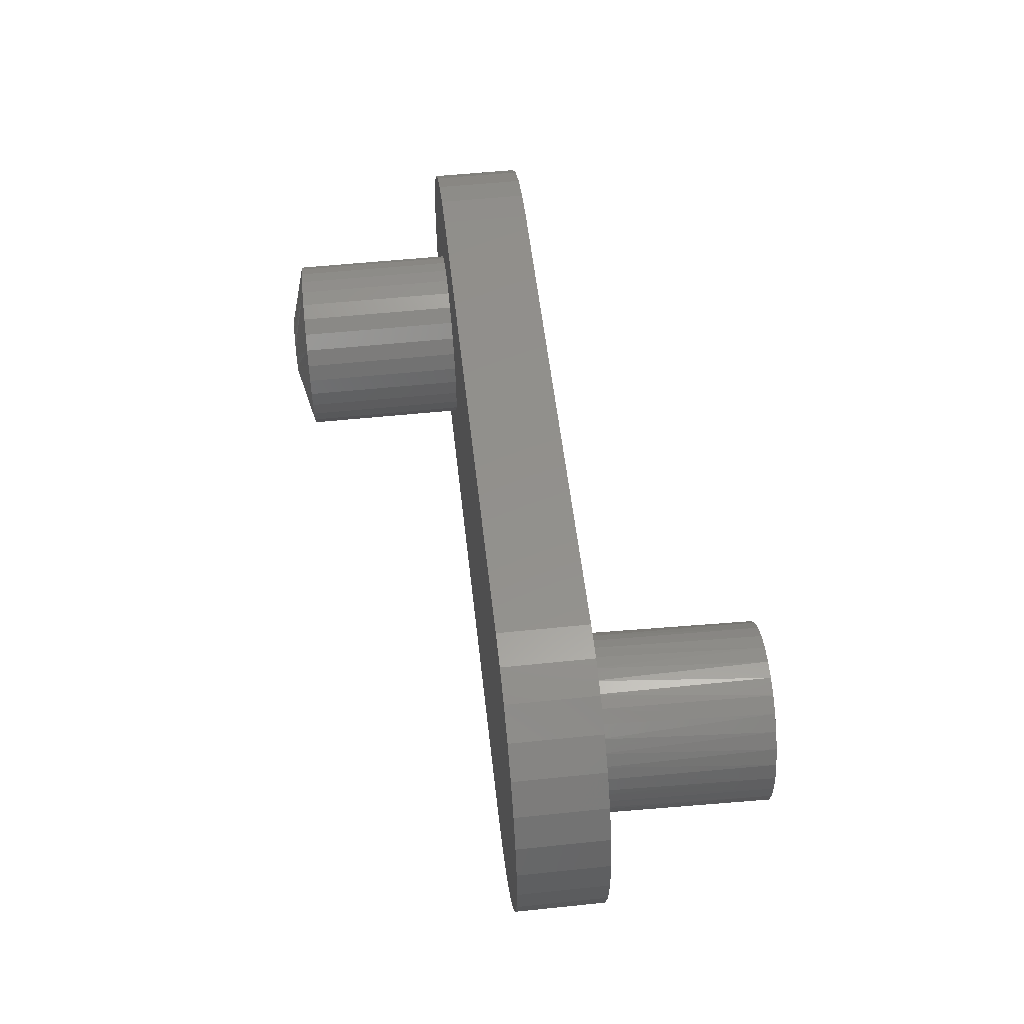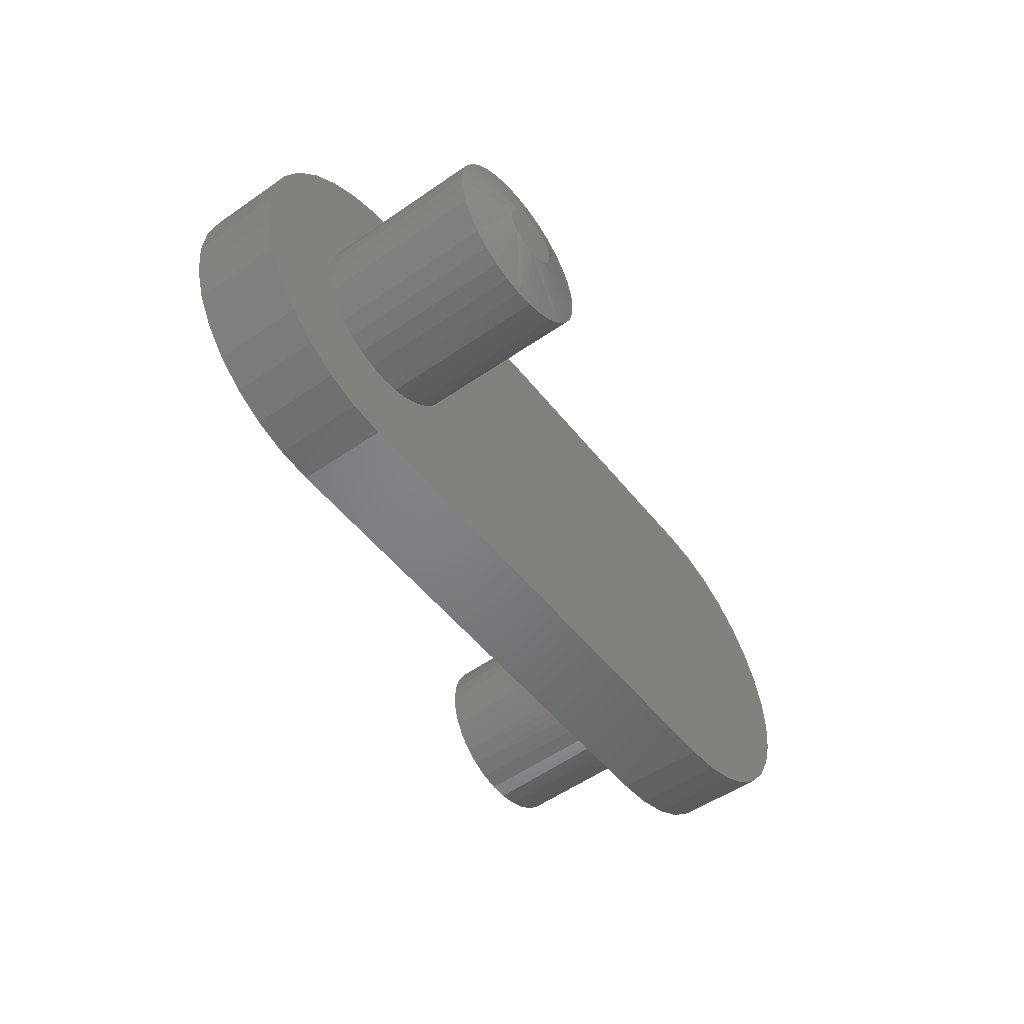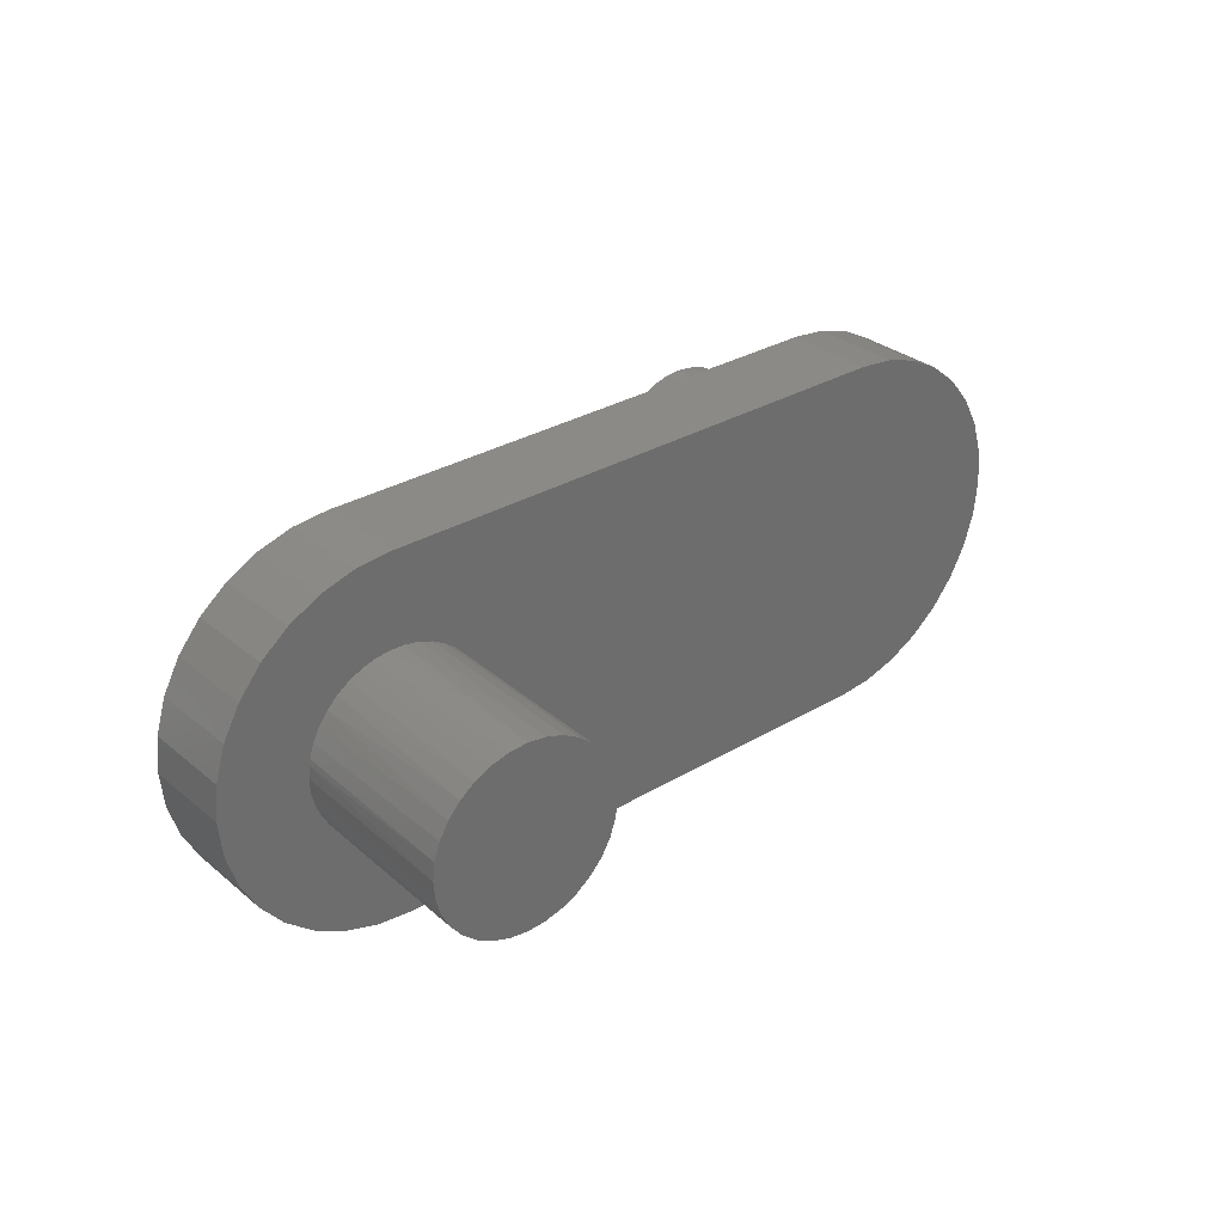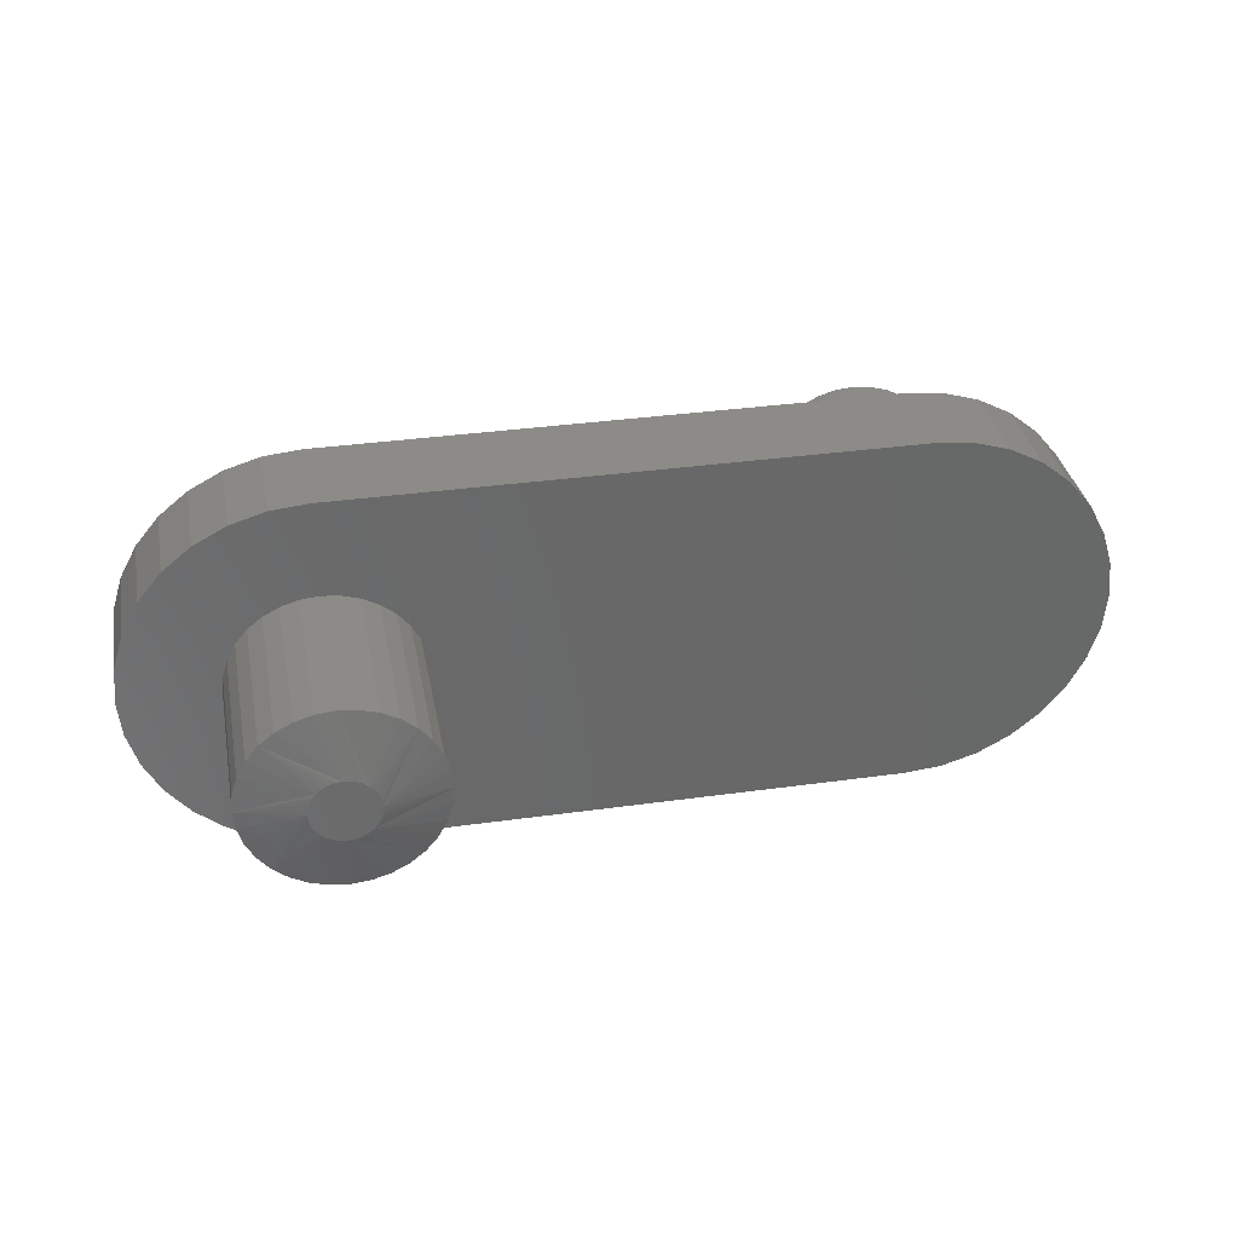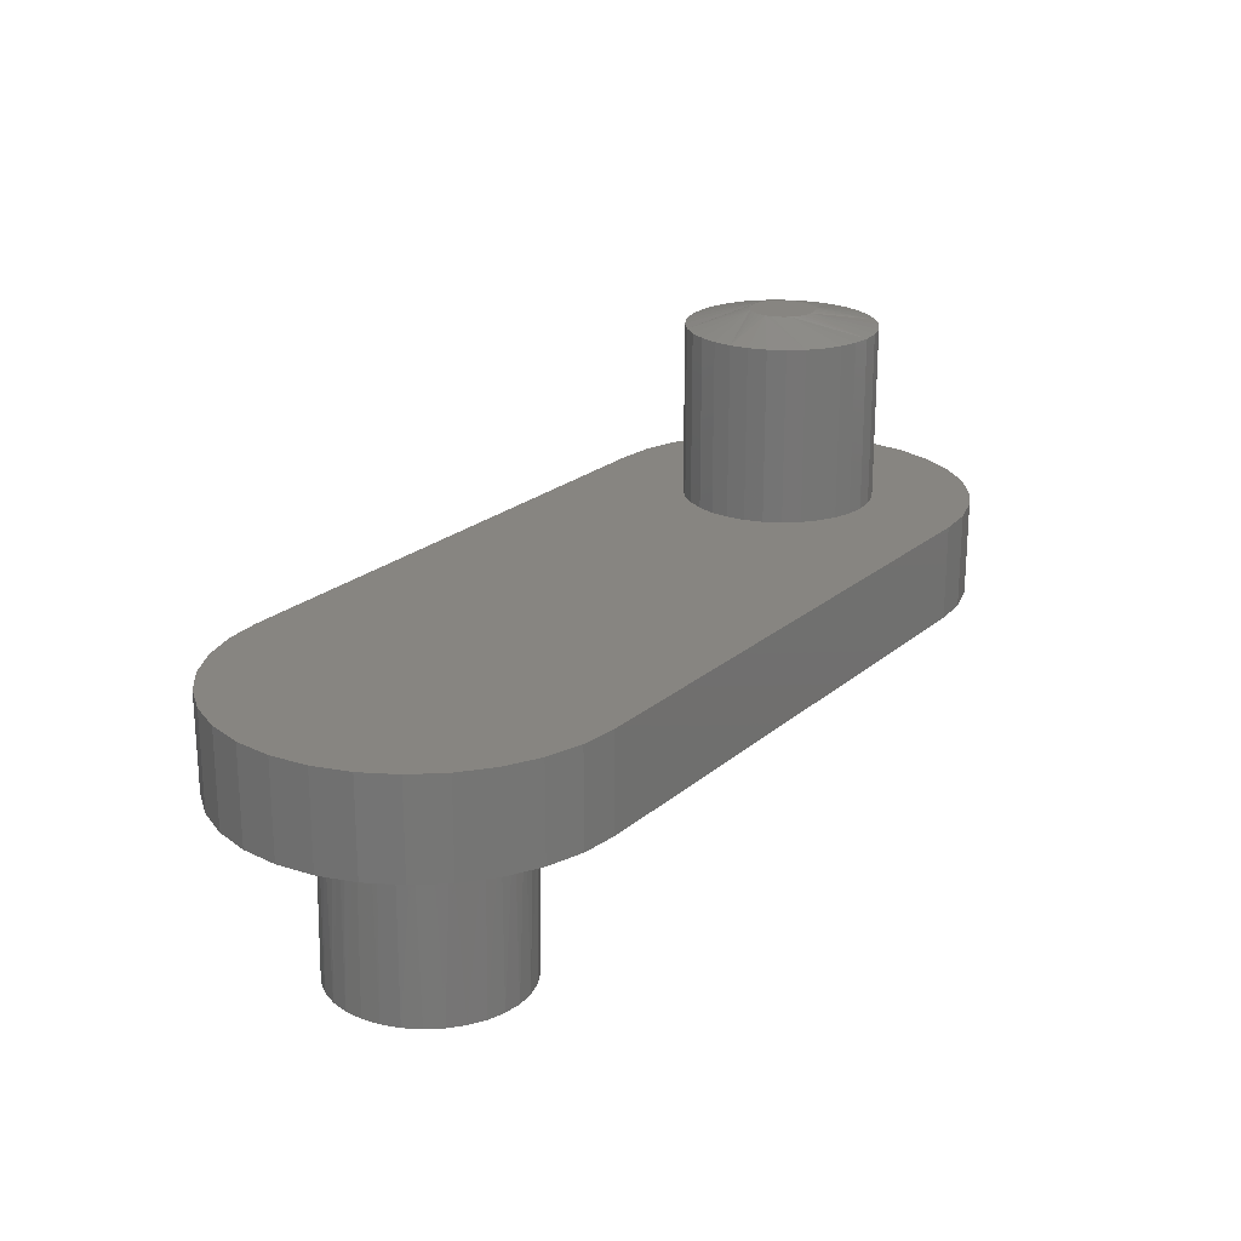
<metadata>
{"format":"stl","ext":"stl","renderer":"f3d","projection":"perspective","resolution":1024,"background":"white","views":[{"elev":54.0,"azim":83.7,"up":"+Y"},{"elev":-51.3,"azim":-53.0,"up":"+Y"},{"elev":30.9,"azim":139.6,"up":"+Y"},{"elev":34.7,"azim":-10.6,"up":"+Y"},{"elev":22.2,"azim":124.8,"up":"+Z"}]}
</metadata>
<code>
# stl→obj: 239 verts, 474 faces
v -0.08688 -0.01843 -0.1874
v -0.08105 -0.03607 -0.1872
v -0.09003 -0.02405 0
v -0.08464 -0.03825 0
v -0.05977 -0.06629 -0.1867
v -0.04514 -0.07771 -0.1864
v -0.05612 -0.07328 0
v -0.0433 -0.08143 0
v -0.02855 -0.08606 -0.186
v -0.02935 -0.08743 0
v 0.007856 -0.09238 -0.1851
v 0.02628 -0.09011 -0.1846
v 0.01566 -0.09127 0
v 0.03043 -0.08772 0
v 0.04391 -0.08428 -0.1842
v 0.04444 -0.08186 0
v 0.06007 -0.07513 -0.1838
v 0.07849 -0.05218 0
v 0.06879 -0.06386 0
v 0.07412 -0.063 -0.1834
v 0.08555 -0.04836 -0.1832
v 0.08621 -0.03911 0
v 0.09389 -0.03177 -0.183
v 0.09173 -0.02497 0
v 0.09418 -0.01526 0
v 0.09885 -0.01387 -0.1828
v -0.09375 -1.16e-17 -4.33e-18
v -0.08915 -1.16e-17 -0.1874
v -0.09201 -0.01616 0
v -0.07706 -0.05141 0
v -0.0719 -0.05223 -0.187
v -0.06747 -0.06318 0
v -0.01462 -0.09112 0
v -0.01066 -0.09102 -0.1855
v 0.0005164 -0.09241 0
v 0.05734 -0.07384 0
v 0.1002 0.00465 -0.1828
v 0.09572 0.00465 4.337e-18
v 0.09527 -0.008657 0
v 0.09211 0.04072 -0.183
v 0.08296 0.05688 -0.1832
v 0.08158 0.05216 0
v 0.07258 0.0644 0
v 0.07084 0.07094 -0.1835
v 0.06174 0.07503 0
v 0.0562 0.08236 -0.1839
v 0.04934 0.0838 0
v 0.02172 0.09567 -0.1847
v 0.003207 0.09703 -0.1852
v 0.006106 0.09692 0
v -0.009077 0.09652 0
v -0.01522 0.09476 -0.1856
v -0.024 0.09371 0
v -0.049 0.07978 -0.1865
v -0.06306 0.06765 -0.1868
v -0.06348 0.07176 0
v -0.07375 0.06057 0
v -0.07448 0.05301 -0.1871
v -0.0821 0.04789 0
v -0.08283 0.03642 -0.1873
v -0.08831 0.03404 0
v -0.09123 0.02446 0
v -0.08778 0.01852 -0.1874
v -0.09375 0.00465 0
v 0.09452 0.01775 0
v 0.09794 0.02308 -0.1829
v 0.09319 0.0242 0
v 0.08851 0.03865 0
v 0.03569 0.09048 0
v 0.03962 0.09071 -0.1843
v 0.02116 0.09489 0
v -0.03828 0.08854 0
v -0.03285 0.08893 -0.1861
v -0.05156 0.08116 0
v -0.09265 0.01792 0
v -0.752 0.001974 0
v -0.7376 0.07448 0
v 0.1731 0.07448 0
v 0.1839 0.03894 0
v 0.1875 0.001974 0
v 0.1839 -0.03499 0
v 0.1731 -0.07053 0
v -0.001974 0.1914 0
v 0.03499 0.1878 0
v -0.5995 0.1878 0
v -0.5625 0.1914 0
v -0.72 0.1072 0
v -0.6965 0.136 0
v -0.6678 0.1595 0
v -0.635 0.177 0
v -0.7483 0.03894 0
v -0.7483 -0.03499 0
v -0.7376 -0.07053 0
v -0.72 -0.1033 0
v -0.6965 -0.132 0
v 0.1556 -0.1033 0
v 0.132 -0.132 0
v 0.1033 -0.1556 0
v 0.07053 -0.1731 0
v 0.03499 -0.1839 0
v -0.001974 -0.1875 0
v -0.5625 -0.1875 0
v -0.5995 -0.1839 0
v -0.635 -0.1731 0
v -0.6678 -0.1556 0
v 0.07053 0.177 0
v 0.1033 0.1595 0
v 0.132 0.136 0
v 0.1556 0.1072 0
v -0.5615 0.03224 0.2812
v -0.5678 0.03162 0.2812
v -0.5738 0.02978 0.2812
v -0.5552 0.03162 0.2812
v -0.5492 0.02978 0.2812
v -0.5794 0.0268 0.2812
v -0.5436 0.0268 0.2812
v -0.5843 0.02279 0.2812
v -0.5387 0.02279 0.2812
v -0.5883 0.01791 0.2812
v -0.5347 0.01791 0.2812
v -0.5913 0.01234 0.2812
v -0.5317 0.01234 0.2812
v -0.5931 0.006289 0.2812
v -0.5299 0.006289 0.2812
v -0.5299 -0.006289 0.2812
v -0.5913 -0.01234 0.2812
v -0.5317 -0.01234 0.2812
v -0.5883 -0.01791 0.2812
v -0.5347 -0.01791 0.2812
v -0.5843 -0.02279 0.2812
v -0.5387 -0.02279 0.2812
v -0.5794 -0.0268 0.2812
v -0.5436 -0.0268 0.2812
v -0.5738 -0.02978 0.2812
v -0.5492 -0.02978 0.2812
v -0.5678 -0.03162 0.2812
v -0.5615 -0.03224 0.2812
v -0.5552 -0.03162 0.2812
v -0.5293 2.855e-17 0.2812
v -0.5938 -1.43e-09 0.2812
v -0.5931 -0.006289 0.2812
v -0.4668 0 0.09375
v -0.4668 -2.32e-17 0.2656
v -0.4686 -0.01848 0.09375
v -0.4686 -0.01848 0.2656
v -0.474 -0.03625 0.09375
v -0.474 -0.03625 0.2656
v -0.4827 -0.05263 0.09375
v -0.4827 -0.05263 0.2656
v -0.4945 -0.06699 0.09375
v -0.4945 -0.06699 0.2656
v -0.5089 -0.07877 0.09375
v -0.5089 -0.07877 0.2656
v -0.5253 -0.08753 0.09375
v -0.5253 -0.08753 0.2656
v -0.543 -0.09292 0.09375
v -0.543 -0.09292 0.2656
v -0.5615 -0.09474 0.09375
v -0.5615 -0.09474 0.2656
v -0.58 -0.09292 0.09375
v -0.58 -0.09292 0.2656
v -0.5978 -0.08753 0.09375
v -0.5978 -0.08753 0.2656
v -0.6141 -0.07877 0.09375
v -0.6141 -0.07877 0.2656
v -0.6285 -0.06699 0.09375
v -0.6285 -0.06699 0.2656
v -0.6403 -0.05263 0.09375
v -0.6403 -0.05263 0.2656
v -0.649 -0.03625 0.09375
v -0.649 -0.03625 0.2656
v -0.6544 -0.01848 0.09375
v -0.6544 -0.01848 0.2656
v -0.6562 1.16e-17 0.09375
v -0.6562 1.16e-17 0.2656
v -0.6544 0.01848 0.09375
v -0.6544 0.01848 0.2656
v -0.649 0.03625 0.09375
v -0.649 0.03625 0.2656
v -0.6403 0.05263 0.09375
v -0.6403 0.05263 0.2656
v -0.6285 0.06699 0.09375
v -0.6285 0.06699 0.2656
v -0.6141 0.07877 0.09375
v -0.6141 0.07877 0.2656
v -0.5978 0.08753 0.09375
v -0.5978 0.08753 0.2656
v -0.58 0.09292 0.09375
v -0.58 0.09292 0.2656
v -0.5615 0.09474 0.09375
v -0.5615 0.09474 0.2656
v -0.543 0.09292 0.09375
v -0.543 0.09292 0.2656
v -0.5253 0.08753 0.09375
v -0.5253 0.08753 0.2656
v -0.5089 0.07877 0.09375
v -0.5089 0.07877 0.2656
v -0.4945 0.06699 0.09375
v -0.4945 0.06699 0.2656
v -0.4827 0.05263 0.09375
v -0.4827 0.05263 0.2656
v -0.474 0.03625 0.09375
v -0.474 0.03625 0.2656
v -0.4686 0.01848 0.09375
v -0.4686 0.01848 0.2656
v -0.7483 -0.03499 0.09375
v 0.1839 -0.03499 0.09375
v -0.5625 -0.1875 0.09375
v -0.001974 -0.1875 0.09375
v 0.03499 -0.1839 0.09375
v 0.1556 0.1072 0.09375
v 0.132 0.136 0.09375
v 0.1033 0.1595 0.09375
v 0.07053 0.177 0.09375
v 0.03499 0.1878 0.09375
v -0.001974 0.1914 0.09375
v -0.5625 0.1914 0.09375
v -0.5995 0.1878 0.09375
v -0.635 0.177 0.09375
v -0.6678 0.1595 0.09375
v -0.6965 0.136 0.09375
v -0.72 0.1072 0.09375
v -0.7376 0.07448 0.09375
v -0.7376 -0.07053 0.09375
v -0.72 -0.1033 0.09375
v -0.6965 -0.132 0.09375
v -0.6678 -0.1556 0.09375
v -0.635 -0.1731 0.09375
v -0.5995 -0.1839 0.09375
v 0.07053 -0.1731 0.09375
v 0.1033 -0.1556 0.09375
v 0.132 -0.132 0.09375
v 0.1556 -0.1033 0.09375
v 0.1731 0.07448 0.09375
v 0.1731 -0.07053 0.09375
v -0.7483 0.03894 0.09375
v -0.752 0.001974 0.09375
v 0.1839 0.03894 0.09375
v 0.1875 0.001974 0.09375
f 1 2 3
f 3 2 4
f 5 6 7
f 7 6 8
f 8 6 9
f 8 9 10
f 11 12 13
f 14 13 12
f 12 15 14
f 14 15 16
f 16 15 17
f 18 19 20
f 20 21 18
f 22 18 21
f 21 23 22
f 22 23 24
f 25 24 23
f 23 26 25
f 27 28 29
f 29 28 1
f 29 1 3
f 4 2 30
f 30 2 31
f 30 31 32
f 32 31 5
f 32 5 7
f 10 9 33
f 33 9 34
f 33 34 35
f 35 34 11
f 35 11 13
f 20 19 17
f 17 19 36
f 17 36 16
f 37 38 26
f 26 38 39
f 26 39 25
f 40 41 42
f 43 42 41
f 41 44 43
f 43 44 45
f 45 44 46
f 45 46 47
f 48 49 50
f 51 50 49
f 49 52 51
f 51 52 53
f 54 55 56
f 57 56 55
f 55 58 57
f 57 58 59
f 59 58 60
f 59 60 61
f 62 61 60
f 60 63 62
f 64 28 27
f 38 37 65
f 65 37 66
f 65 66 67
f 67 66 68
f 68 66 40
f 68 40 42
f 47 46 69
f 69 46 70
f 69 70 71
f 71 70 48
f 71 48 50
f 53 52 72
f 72 52 73
f 72 73 74
f 74 73 54
f 74 54 56
f 28 64 63
f 63 64 75
f 63 75 62
f 27 76 64
f 76 75 64
f 56 77 74
f 43 45 78
f 67 68 79
f 80 39 38
f 25 39 80
f 81 25 80
f 24 25 81
f 81 22 24
f 82 36 19
f 83 84 50
f 83 50 51
f 83 51 85
f 83 85 86
f 51 87 88
f 51 88 89
f 51 89 90
f 51 90 85
f 87 51 53
f 87 53 72
f 87 72 74
f 87 74 77
f 91 77 56
f 91 56 57
f 91 57 59
f 91 59 61
f 91 61 62
f 91 62 75
f 91 75 76
f 92 76 27
f 92 27 29
f 92 29 3
f 92 3 4
f 93 92 4
f 93 4 30
f 93 30 32
f 93 32 7
f 94 93 7
f 94 7 8
f 94 8 10
f 94 10 33
f 94 33 35
f 94 35 95
f 35 96 97
f 35 97 98
f 35 98 99
f 35 99 100
f 35 100 101
f 35 101 102
f 35 102 103
f 35 103 104
f 35 104 105
f 35 105 95
f 50 84 106
f 50 106 107
f 50 107 108
f 50 108 109
f 50 109 71
f 109 78 45
f 109 45 47
f 109 47 69
f 109 69 71
f 96 35 13
f 96 13 14
f 96 14 16
f 96 16 36
f 96 36 82
f 43 78 42
f 42 78 79
f 42 79 68
f 67 79 65
f 65 79 80
f 65 80 38
f 19 18 82
f 82 18 22
f 82 22 81
f 34 12 11
f 12 34 9
f 12 9 15
f 15 9 6
f 15 6 17
f 46 73 70
f 70 73 52
f 70 52 48
f 48 52 49
f 17 6 20
f 20 6 5
f 20 5 21
f 21 5 31
f 21 31 23
f 23 31 2
f 23 2 26
f 26 2 1
f 26 1 37
f 37 1 28
f 37 28 66
f 66 28 63
f 66 63 40
f 40 63 60
f 40 60 41
f 41 60 58
f 41 58 44
f 44 58 55
f 44 55 46
f 46 55 54
f 46 54 73
f 110 111 112
f 113 110 112
f 113 112 114
f 114 112 115
f 114 115 116
f 116 115 117
f 116 117 118
f 118 117 119
f 118 119 120
f 120 119 121
f 120 121 122
f 122 121 123
f 122 123 124
f 125 126 127
f 127 126 128
f 127 128 129
f 129 128 130
f 129 130 131
f 131 130 132
f 131 132 133
f 133 132 134
f 133 134 135
f 135 134 136
f 135 136 137
f 135 137 138
f 124 123 139
f 139 123 140
f 139 140 125
f 125 140 141
f 125 141 126
f 142 143 144
f 144 143 145
f 144 145 146
f 146 145 147
f 146 147 148
f 148 147 149
f 148 149 150
f 150 149 151
f 150 151 152
f 152 151 153
f 152 153 154
f 154 153 155
f 154 155 156
f 156 155 157
f 156 157 158
f 158 157 159
f 158 159 160
f 160 159 161
f 160 161 162
f 162 161 163
f 162 163 164
f 164 163 165
f 164 165 166
f 166 165 167
f 166 167 168
f 168 167 169
f 168 169 170
f 170 169 171
f 170 171 172
f 172 171 173
f 172 173 174
f 174 173 175
f 174 175 176
f 176 175 177
f 176 177 178
f 178 177 179
f 178 179 180
f 180 179 181
f 180 181 182
f 182 181 183
f 182 183 184
f 184 183 185
f 184 185 186
f 186 185 187
f 186 187 188
f 188 187 189
f 188 189 190
f 190 189 191
f 190 191 192
f 192 191 193
f 192 193 194
f 194 193 195
f 194 195 196
f 196 195 197
f 196 197 198
f 198 197 199
f 198 199 200
f 200 199 201
f 200 201 202
f 202 201 203
f 202 203 204
f 204 203 205
f 204 205 142
f 142 205 143
f 175 140 123
f 175 123 121
f 175 121 119
f 175 119 117
f 117 183 181
f 117 181 179
f 117 179 177
f 117 177 175
f 199 118 120
f 199 120 122
f 199 122 124
f 199 124 139
f 139 143 205
f 139 205 203
f 139 203 201
f 139 201 199
f 191 110 113
f 191 113 114
f 191 114 116
f 191 116 118
f 118 199 197
f 118 197 195
f 118 195 193
f 118 193 191
f 183 117 115
f 183 115 112
f 183 112 111
f 183 111 110
f 110 191 189
f 110 189 187
f 110 187 185
f 110 185 183
f 143 139 125
f 143 125 127
f 143 127 129
f 143 129 131
f 131 151 149
f 131 149 147
f 131 147 145
f 131 145 143
f 167 130 128
f 167 128 126
f 167 126 141
f 167 141 140
f 140 175 173
f 140 173 171
f 140 171 169
f 140 169 167
f 159 137 136
f 159 136 134
f 159 134 132
f 159 132 130
f 130 167 165
f 130 165 163
f 130 163 161
f 130 161 159
f 151 131 133
f 151 133 135
f 151 135 138
f 151 138 137
f 137 159 157
f 137 157 155
f 137 155 153
f 137 153 151
f 172 206 170
f 144 146 207
f 208 209 210
f 190 192 211
f 190 211 212
f 190 212 213
f 190 213 214
f 190 214 215
f 190 215 216
f 190 216 217
f 190 217 218
f 190 218 219
f 190 219 220
f 190 220 221
f 190 221 222
f 222 223 184
f 222 184 186
f 222 186 188
f 222 188 190
f 224 225 164
f 224 164 166
f 224 166 168
f 224 168 170
f 224 170 206
f 225 226 158
f 225 158 160
f 225 160 162
f 225 162 164
f 158 226 227
f 158 227 228
f 158 228 229
f 158 229 208
f 158 208 210
f 158 210 230
f 158 230 231
f 158 231 232
f 158 232 233
f 211 192 194
f 211 194 196
f 211 196 234
f 233 235 150
f 233 150 152
f 233 152 154
f 233 154 156
f 233 156 158
f 236 180 223
f 223 180 182
f 223 182 184
f 237 176 236
f 236 176 178
f 236 178 180
f 206 172 237
f 237 172 174
f 237 174 176
f 234 196 238
f 238 196 198
f 238 198 200
f 204 239 202
f 202 239 238
f 202 238 200
f 144 207 142
f 142 207 239
f 142 239 204
f 207 146 235
f 235 146 148
f 235 148 150
f 102 208 103
f 103 208 229
f 103 229 104
f 104 229 228
f 104 228 105
f 105 228 227
f 105 227 95
f 95 227 226
f 95 226 94
f 94 226 225
f 94 225 93
f 93 225 224
f 93 224 92
f 92 224 206
f 92 206 76
f 76 206 237
f 76 237 91
f 91 237 236
f 91 236 77
f 77 236 223
f 77 223 87
f 87 223 222
f 87 222 88
f 88 222 221
f 88 221 89
f 89 221 220
f 89 220 90
f 90 220 219
f 90 219 85
f 85 219 218
f 85 218 86
f 86 218 217
f 216 83 217
f 217 83 86
f 83 216 84
f 84 216 215
f 84 215 106
f 106 215 214
f 106 214 107
f 107 214 213
f 107 213 108
f 108 213 212
f 108 212 109
f 109 212 211
f 109 211 78
f 78 211 234
f 78 234 79
f 79 234 238
f 79 238 80
f 80 238 239
f 80 239 81
f 81 239 207
f 81 207 82
f 82 207 235
f 82 235 96
f 96 235 233
f 96 233 97
f 97 233 232
f 97 232 98
f 98 232 231
f 98 231 99
f 99 231 230
f 99 230 100
f 100 230 210
f 100 210 101
f 101 210 209
f 208 102 209
f 209 102 101

</code>
